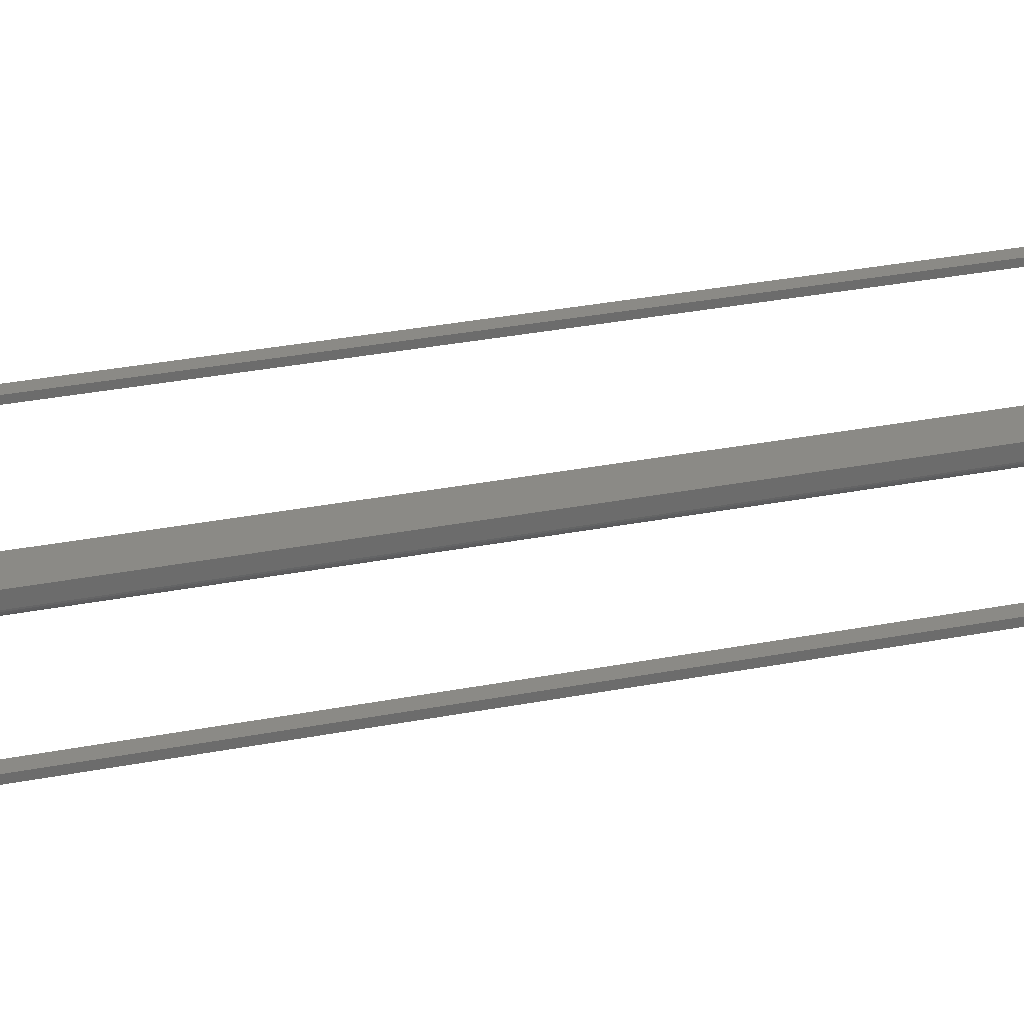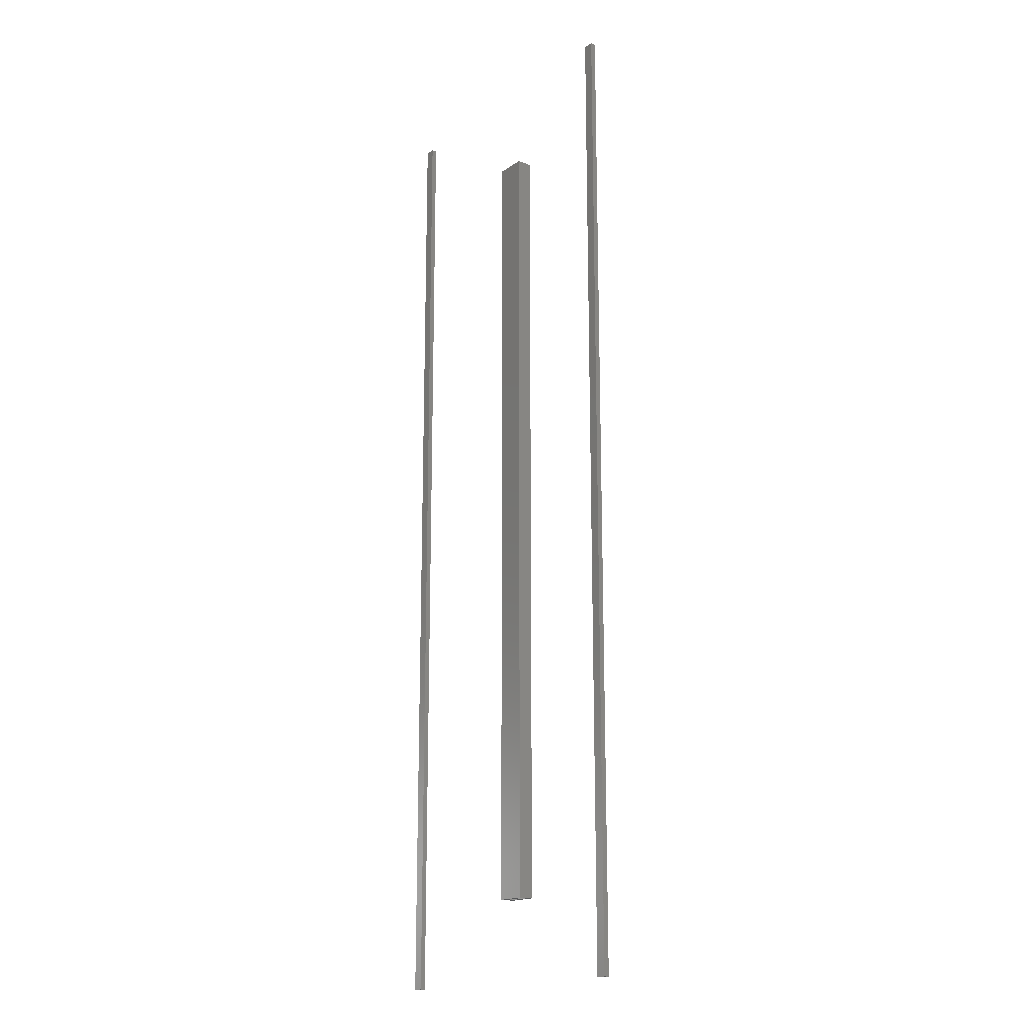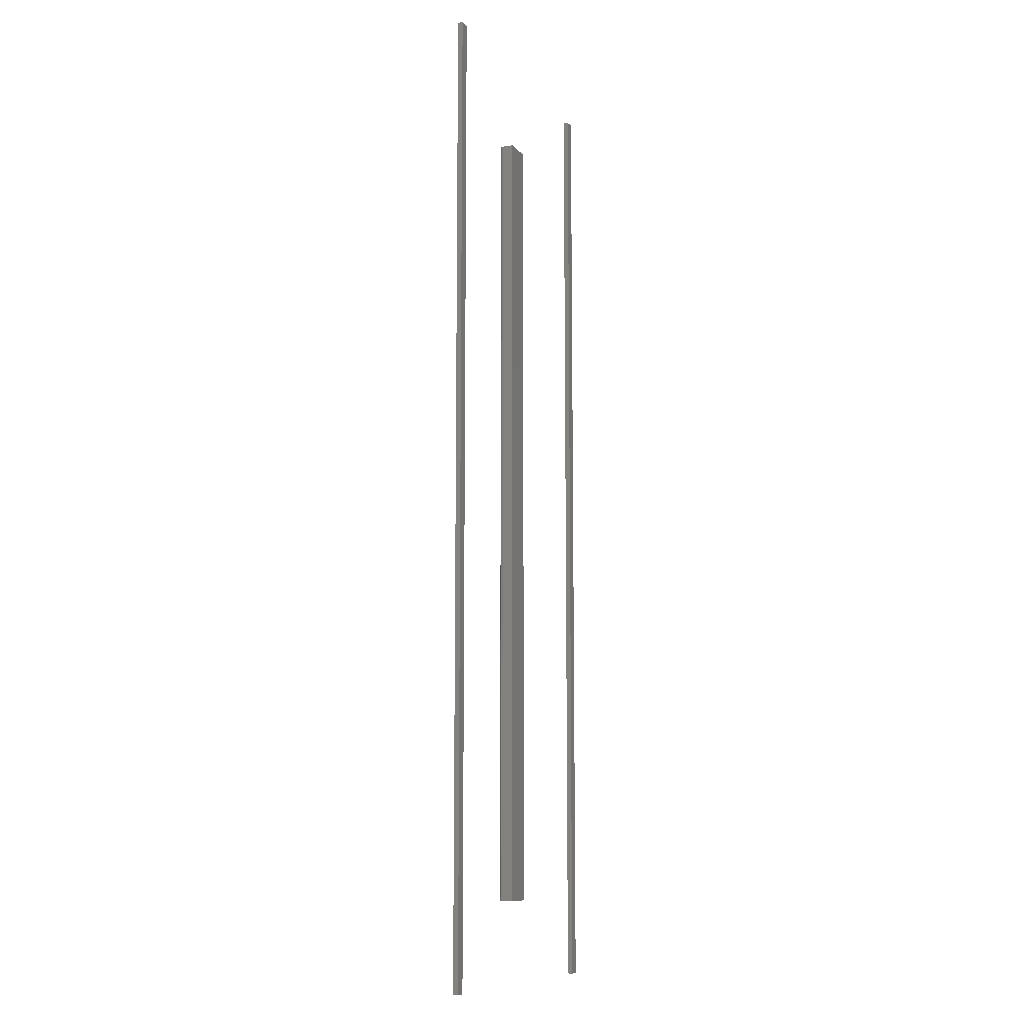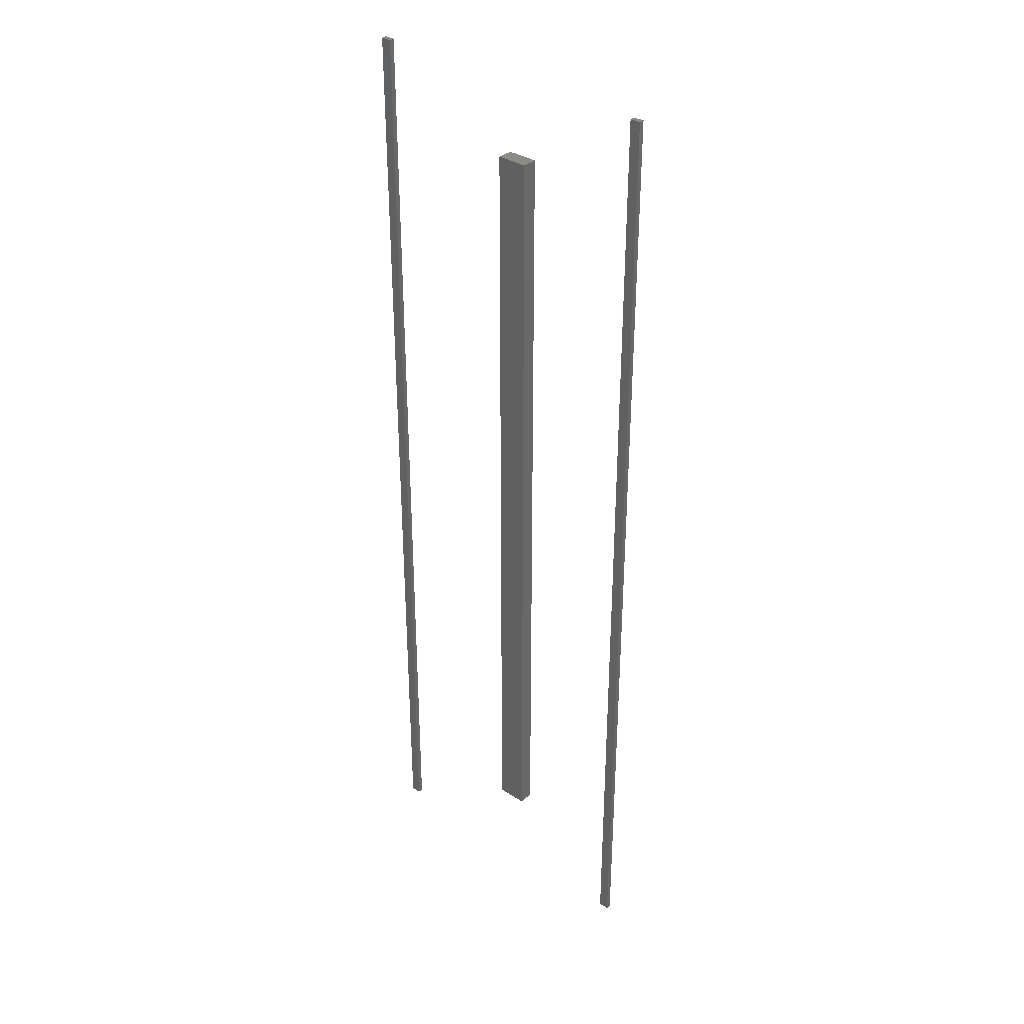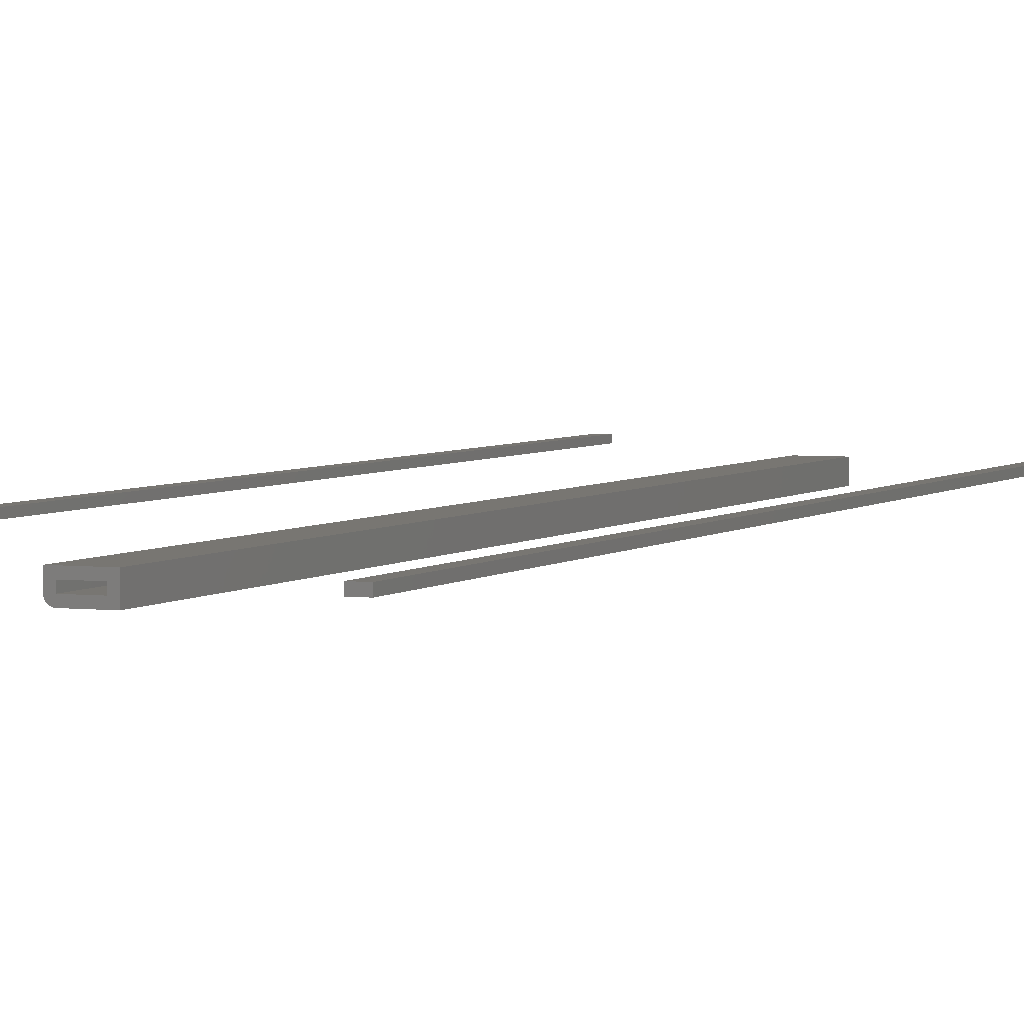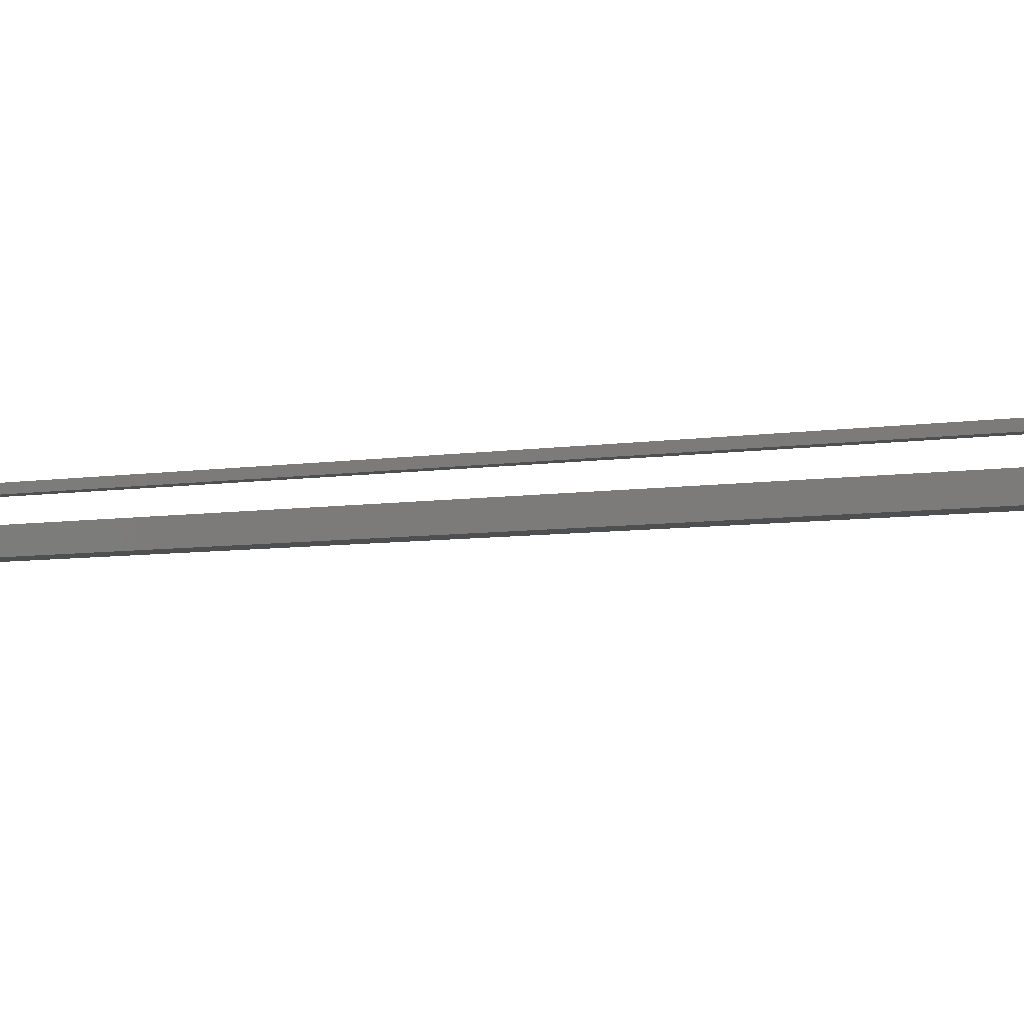
<metadata>
{"format":"stl","ext":"stl","renderer":"f3d","projection":"perspective","resolution":1024,"background":"white","views":[{"elev":31.1,"azim":-105.6,"up":"+Z"},{"elev":-17.2,"azim":53.0,"up":"+Y"},{"elev":-9.8,"azim":-67.1,"up":"+Y"},{"elev":34.9,"azim":40.7,"up":"+Y"},{"elev":3.7,"azim":22.7,"up":"+Z"},{"elev":-4.3,"azim":125.7,"up":"+Z"}]}
</metadata>
<code>
# stl→obj: 48 verts, 84 faces
v 0.2188 -0.75 0.03125
v 0.2345 -0.75 0.03125
v 0.2188 0.75 0.03125
v 0.2345 0.75 0.03125
v 0.2188 -0.75 0.02344
v 0.2188 0.75 0.02344
v 0.2345 -0.75 0.02344
v 0.2345 0.75 0.02344
v -0.2422 -0.75 0.03125
v -0.2264 -0.75 0.03125
v -0.2422 0.75 0.03125
v -0.2264 0.75 0.03125
v -0.2422 -0.75 0.02344
v -0.2422 0.75 0.02344
v -0.2264 -0.75 0.02344
v -0.2264 0.75 0.02344
v -0.01332 0.6237 0
v 0.02623 0.6237 0.02344
v 0.02623 0.6237 0
v -0.01485 0.6237 0.0001501
v -0.01631 0.6237 0.0005947
v -0.01766 0.6237 0.001317
v -0.01885 0.6237 0.002288
v -0.01982 0.6237 0.003472
v -0.02054 0.6237 0.004823
v -0.02098 0.6237 0.006288
v -0.02113 0.6237 0.007812
v -0.02113 0.6237 0.02344
v -0.02113 -0.6237 0.02344
v -0.02113 -0.6237 0.007812
v -0.01332 -0.6237 0
v 0.02623 -0.6237 0
v -0.01982 -0.6237 0.003472
v -0.02098 -0.6237 0.006288
v -0.02054 -0.6237 0.004823
v -0.01766 -0.6237 0.001317
v -0.01631 -0.6237 0.0005947
v -0.01485 -0.6237 0.0001501
v -0.01332 -0.6237 0.007812
v -0.01332 -0.6237 0.01562
v 0.02623 -0.6237 0.02344
v 0.01842 -0.6237 0.01562
v 0.01842 -0.6237 0.007812
v -0.01885 -0.6237 0.002288
v 0.01842 0.6159 0.01562
v 0.01842 0.6159 0.007812
v -0.01332 0.6159 0.01562
v -0.01332 0.6159 0.007812
f 1 2 3
f 3 2 4
f 5 6 7
f 7 6 8
f 3 6 1
f 1 6 5
f 4 8 3
f 3 8 6
f 2 7 4
f 4 7 8
f 1 5 2
f 2 5 7
f 9 10 11
f 11 10 12
f 13 14 15
f 15 14 16
f 11 14 9
f 9 14 13
f 12 16 11
f 11 16 14
f 10 15 12
f 12 15 16
f 9 13 10
f 10 13 15
f 17 18 19
f 20 21 22
f 20 22 23
f 20 23 24
f 20 24 25
f 20 25 26
f 20 26 27
f 28 18 17
f 28 17 20
f 28 20 27
f 28 27 29
f 29 27 30
f 31 17 32
f 32 17 19
f 33 34 35
f 33 30 34
f 36 37 38
f 30 33 39
f 30 39 40
f 30 40 29
f 41 29 40
f 41 40 42
f 41 42 43
f 32 41 43
f 32 43 39
f 32 39 31
f 39 33 44
f 39 44 36
f 39 36 38
f 39 38 31
f 17 31 20
f 20 31 38
f 20 38 21
f 21 38 37
f 21 37 22
f 22 37 36
f 22 36 23
f 23 36 44
f 23 44 24
f 24 44 33
f 24 33 25
f 25 33 35
f 25 35 26
f 26 35 34
f 26 34 27
f 27 34 30
f 42 45 43
f 43 45 46
f 47 40 48
f 48 40 39
f 39 43 48
f 48 43 46
f 40 47 42
f 42 47 45
f 45 47 46
f 46 47 48
f 29 41 28
f 28 41 18
f 41 32 18
f 18 32 19

</code>
